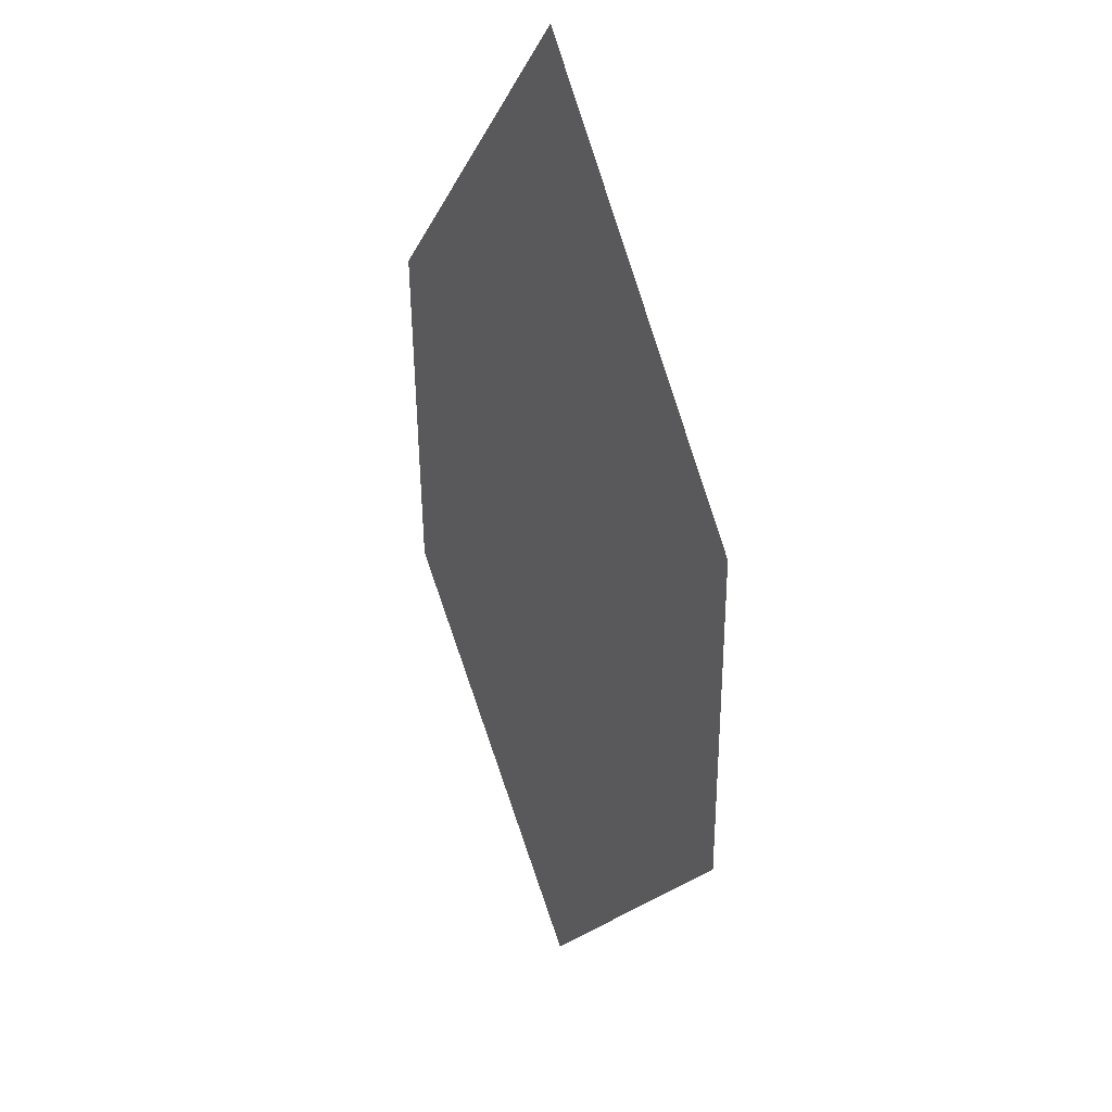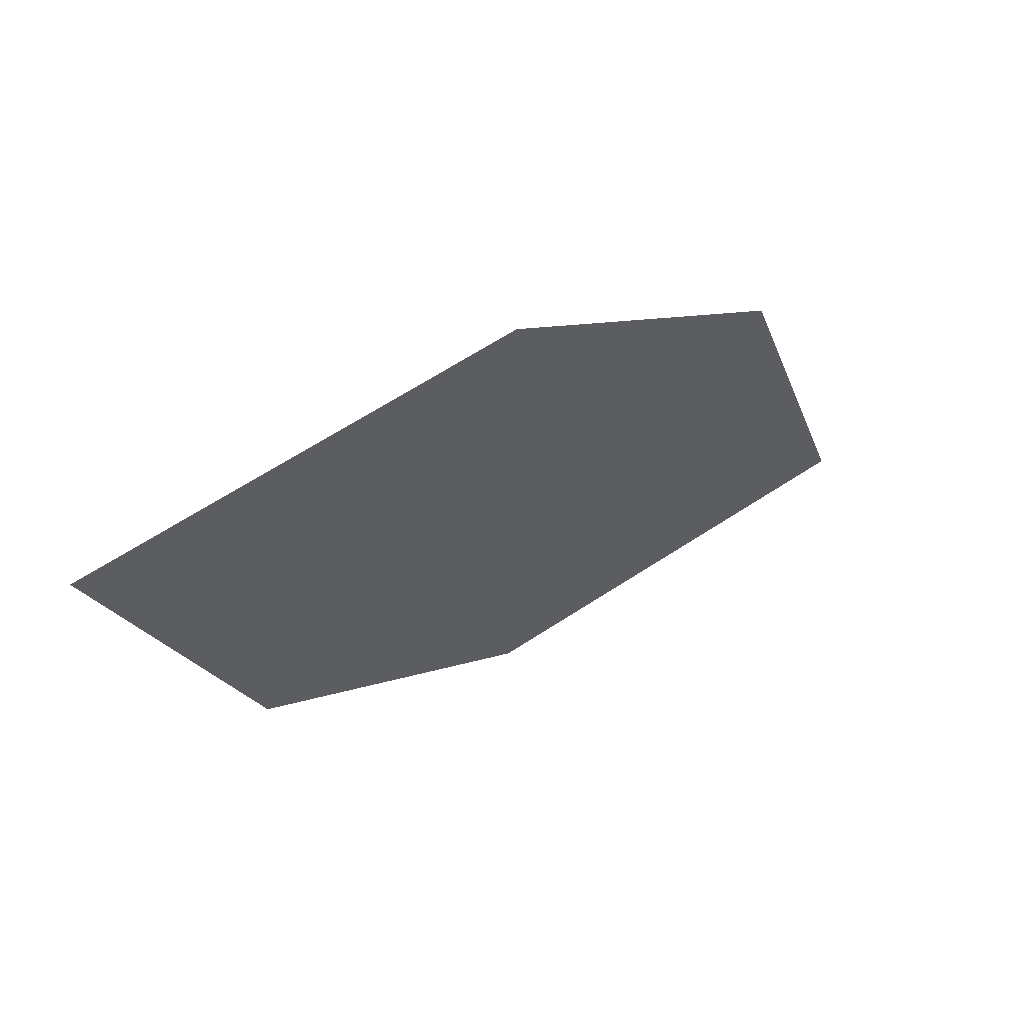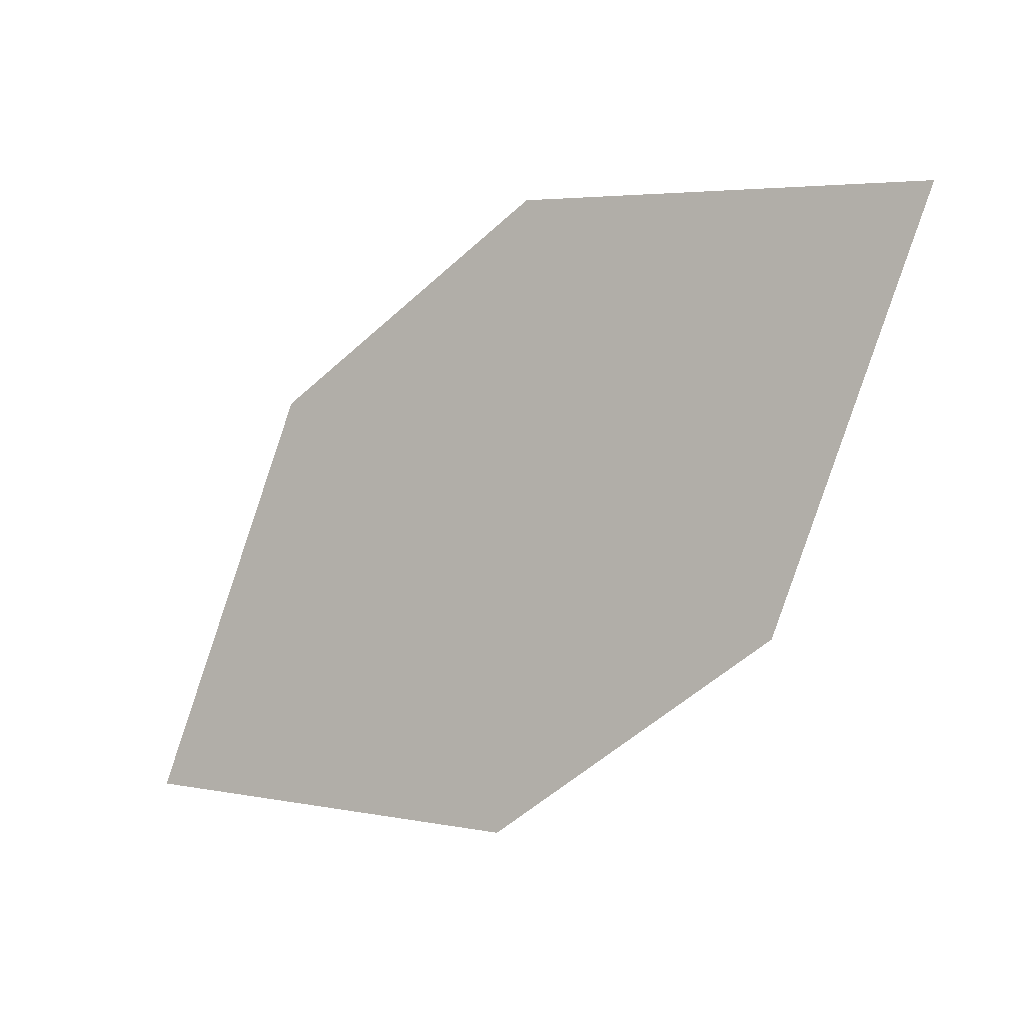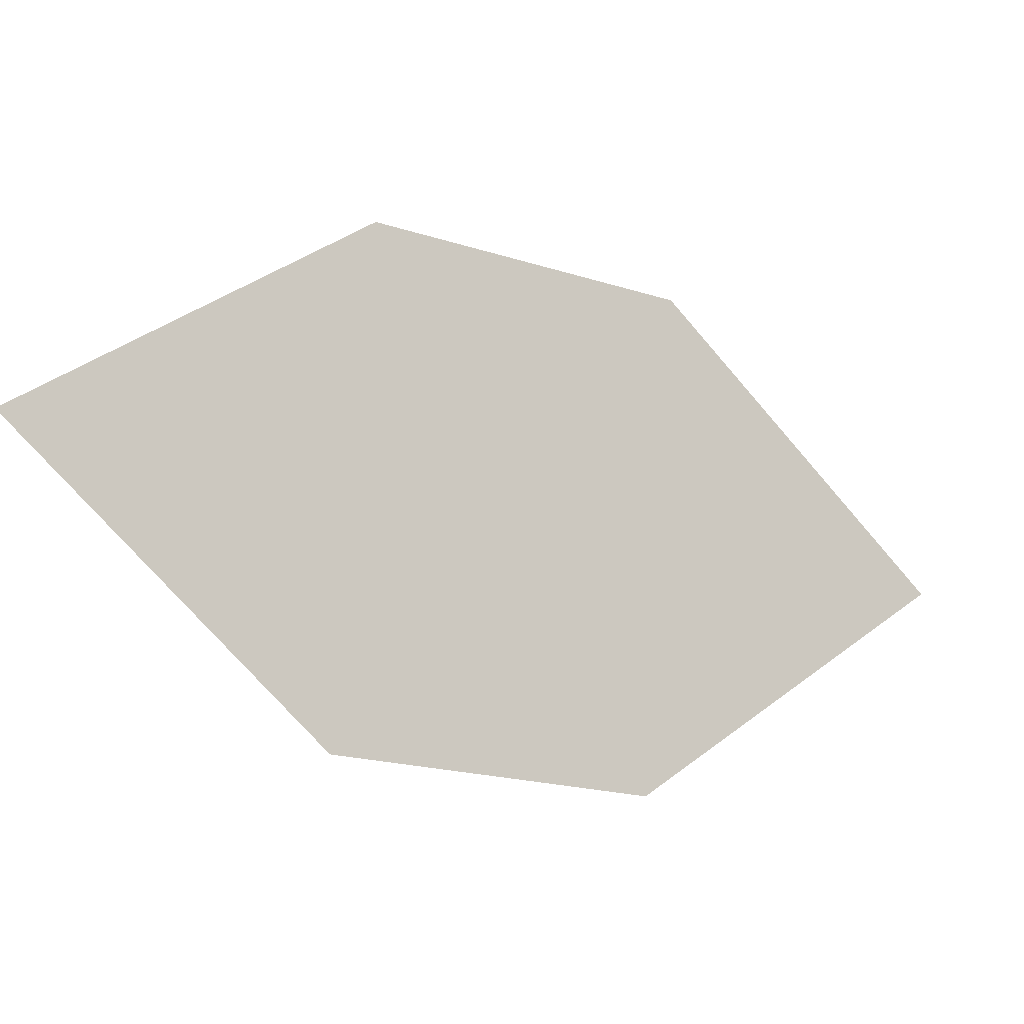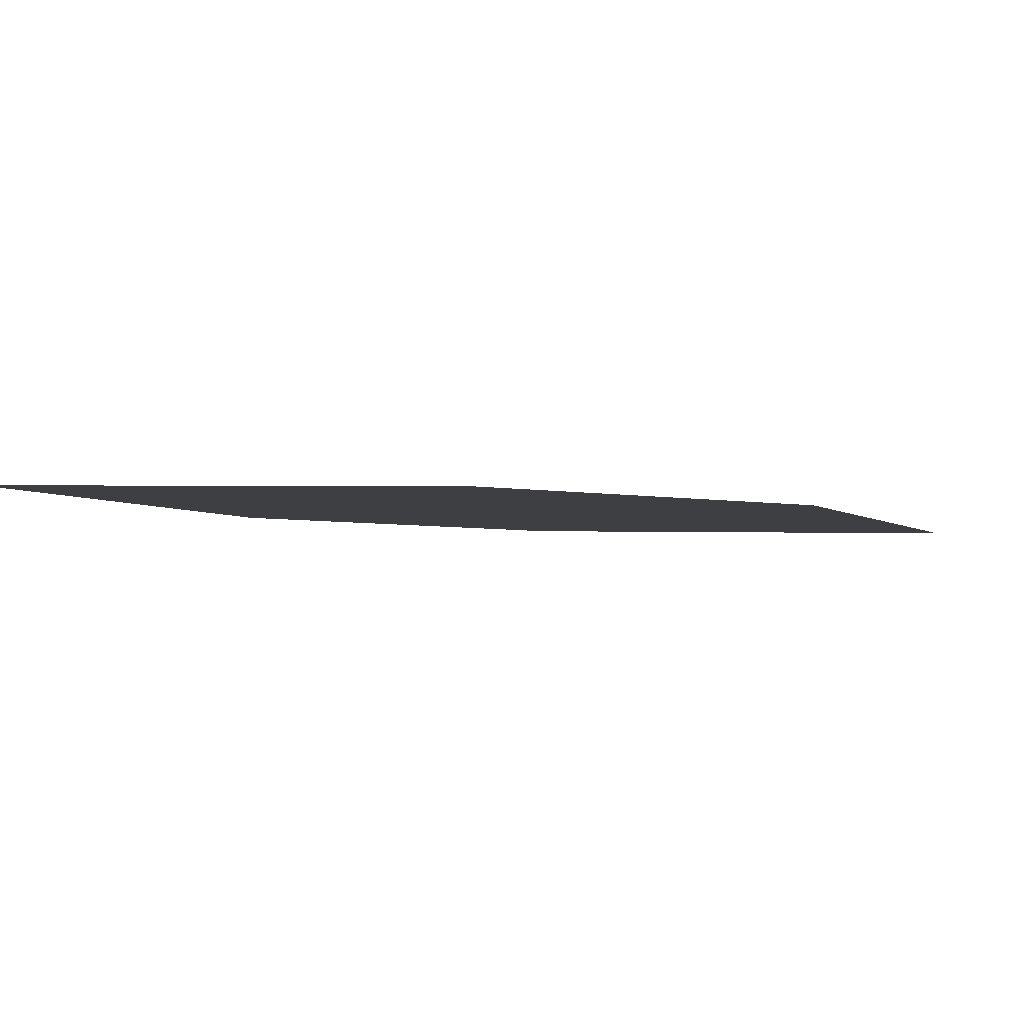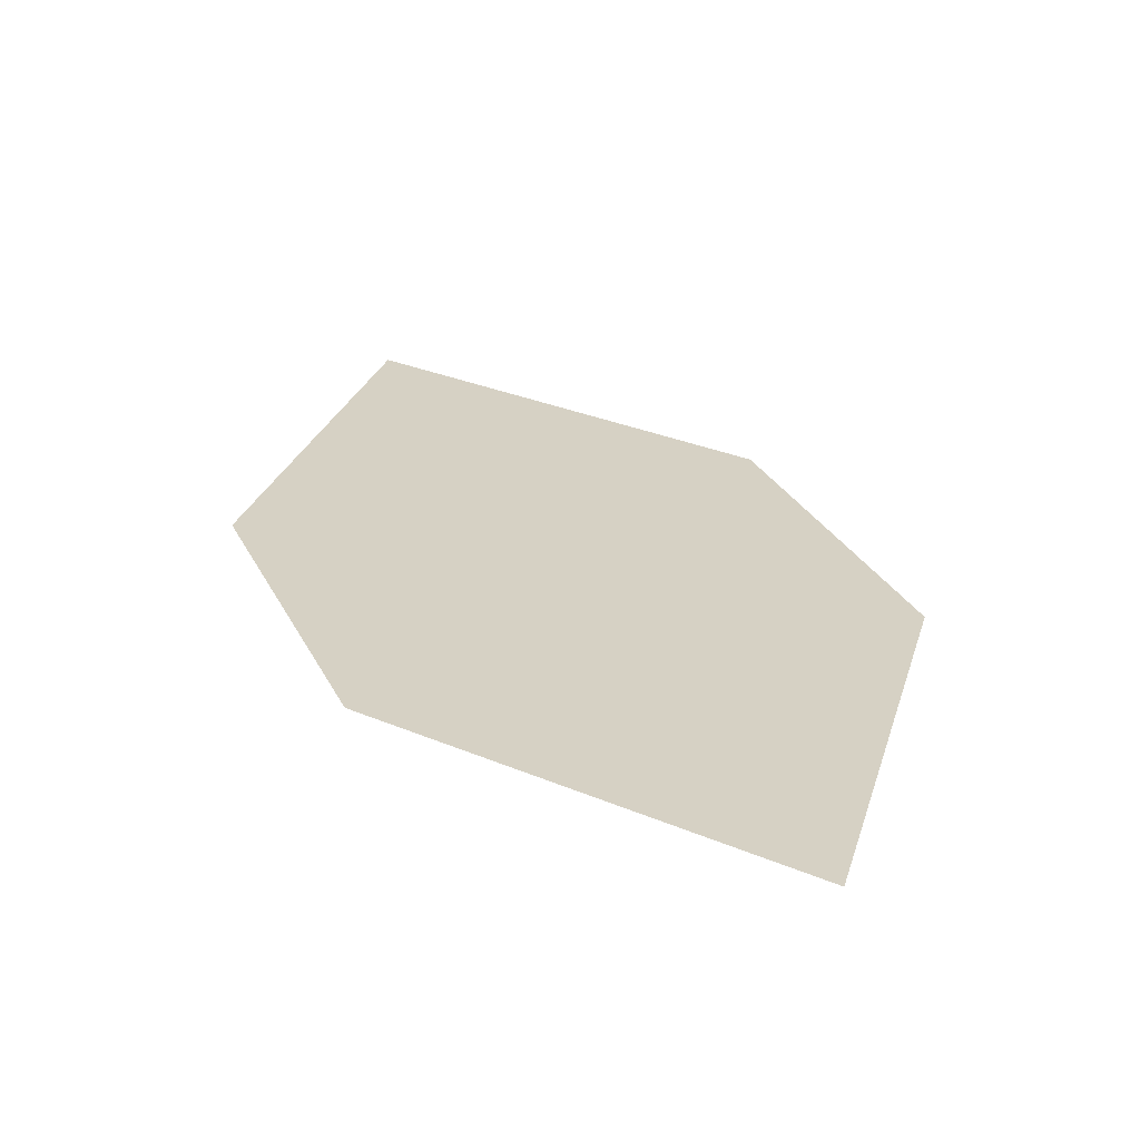
<metadata>
{"format":"obj","ext":"obj","renderer":"f3d","projection":"perspective","resolution":1024,"background":"white","views":[{"elev":-75.5,"azim":-56.2,"up":"+Z"},{"elev":-34.6,"azim":-65.8,"up":"+Y"},{"elev":79.9,"azim":-62.4,"up":"+Y"},{"elev":62.5,"azim":147.3,"up":"+Y"},{"elev":58.0,"azim":-159.7,"up":"+Z"},{"elev":60.1,"azim":36.2,"up":"+Y"}]}
</metadata>
<code>
o leaves.094
v 0.1749 0.02735 1.03
v 0.226 0.04108 1.022
v 0.2726 0.09151 1.083
v 0.1889 0.0564 1.072
v 0.2214 0.07779 1.09
v 0.2585 0.06247 1.04
f 1 3 6 2
f 1 4 5 3

</code>
